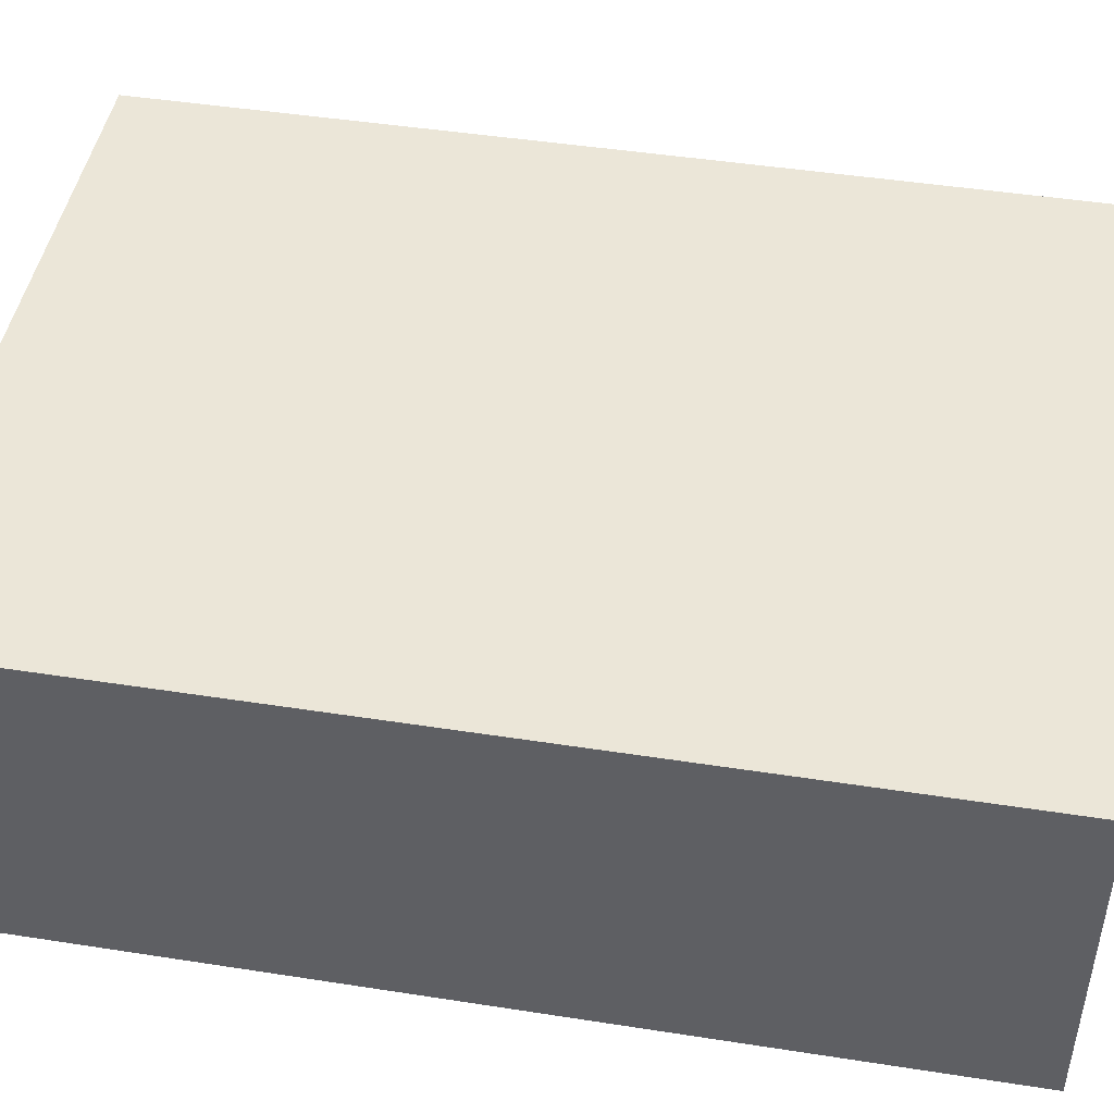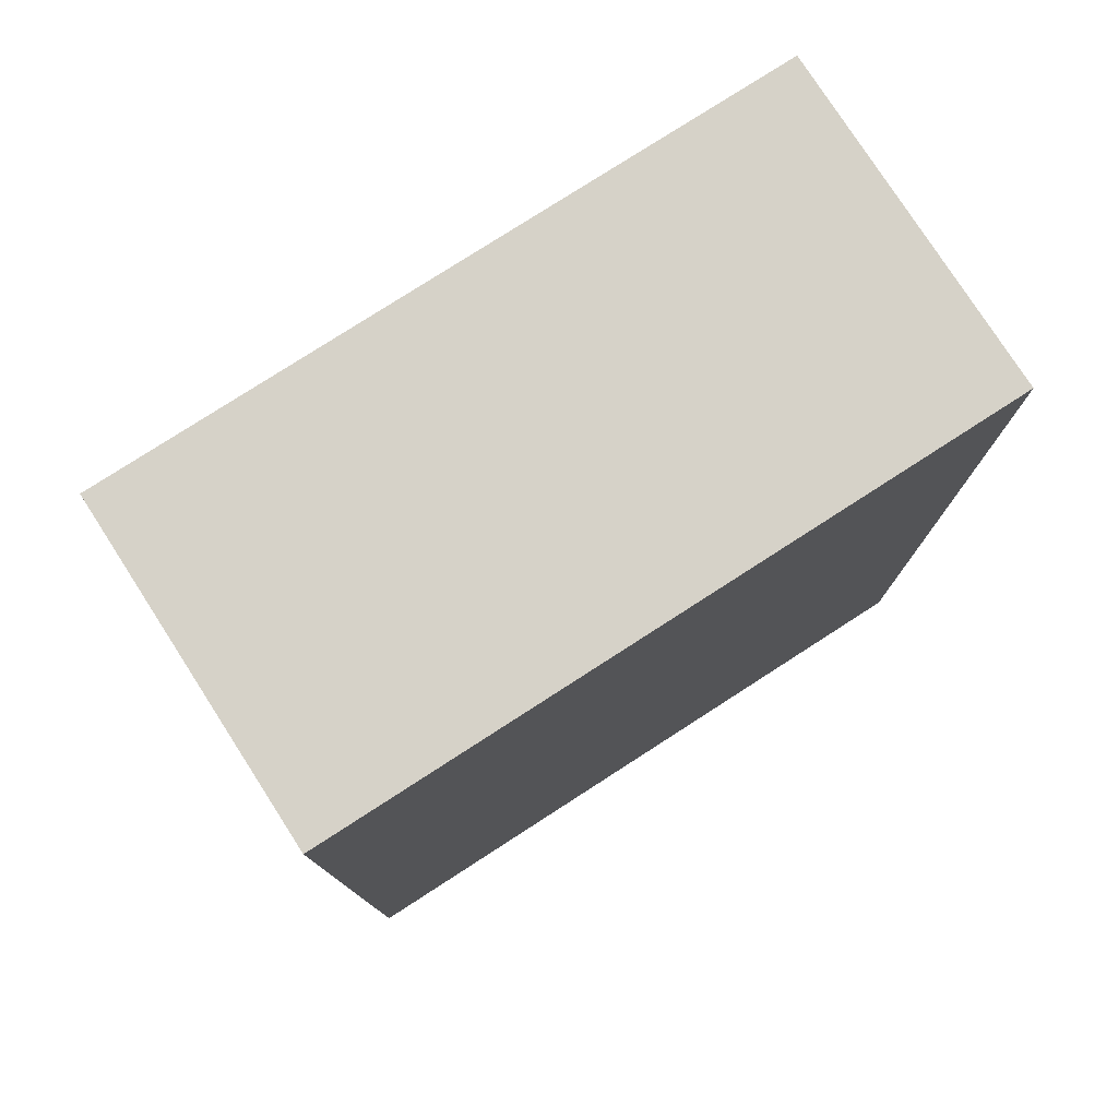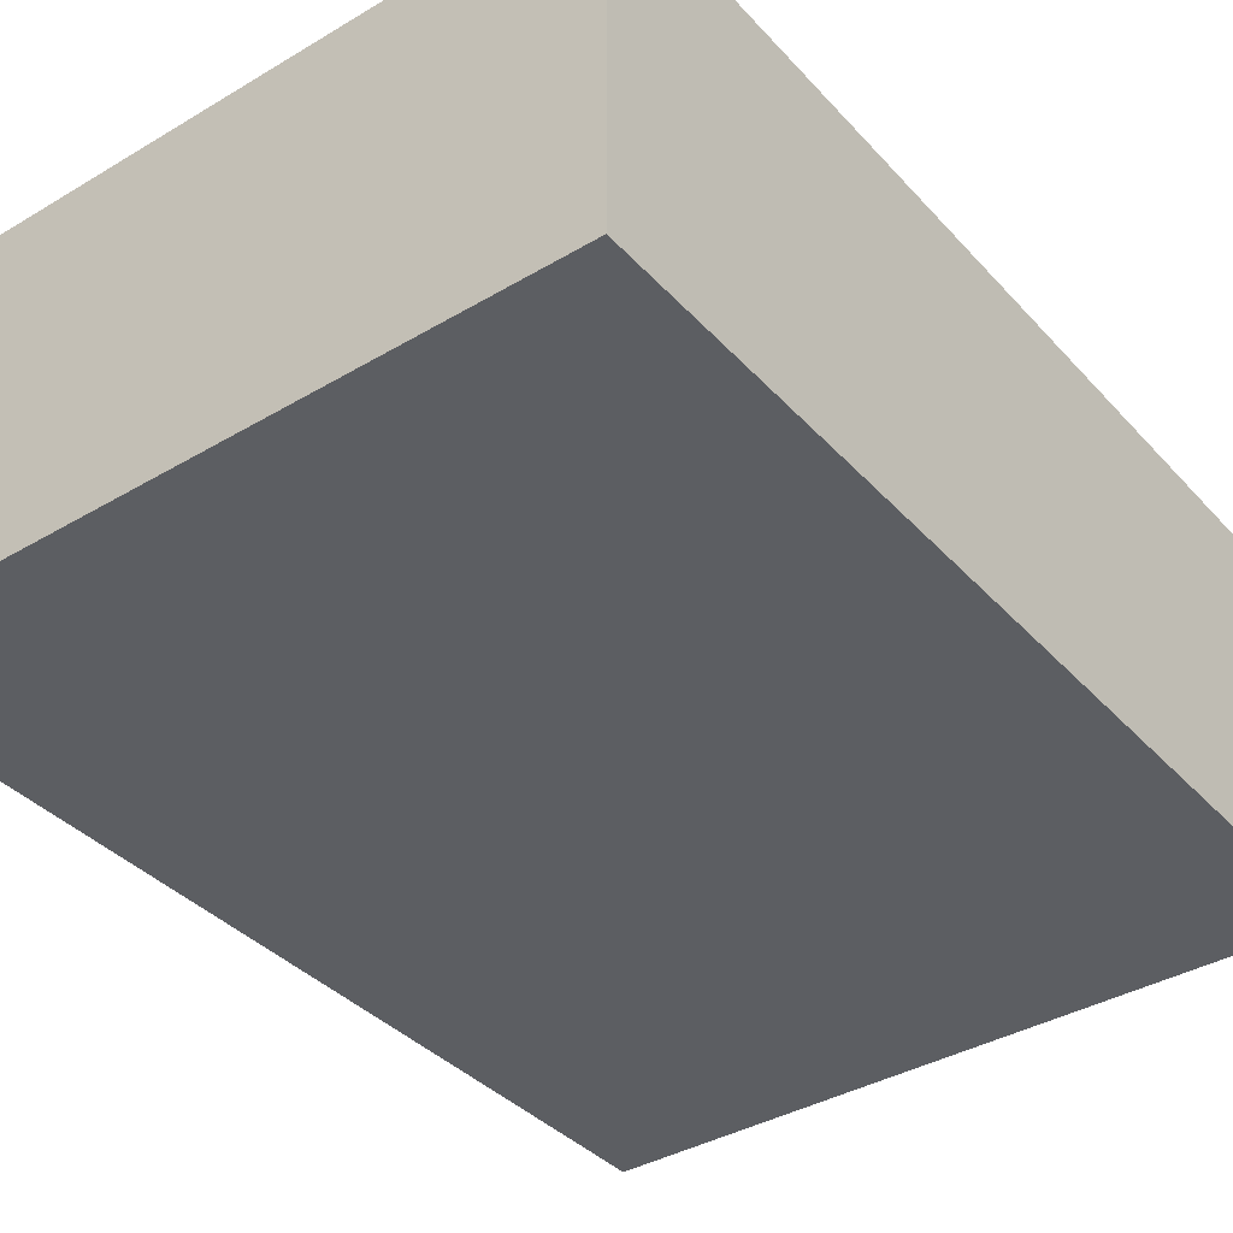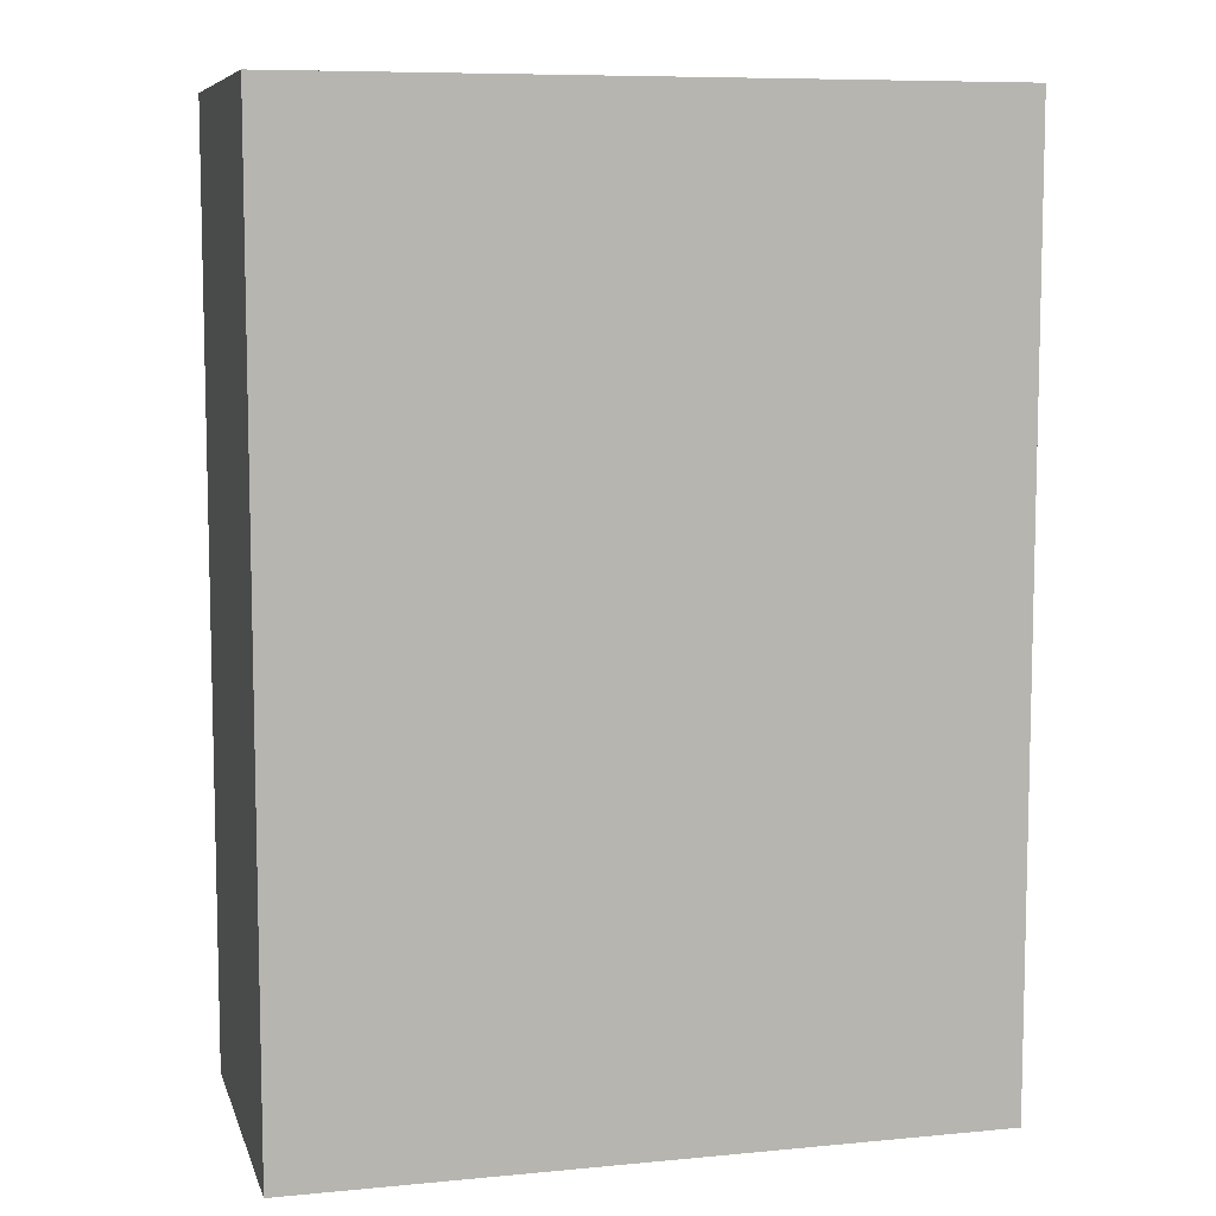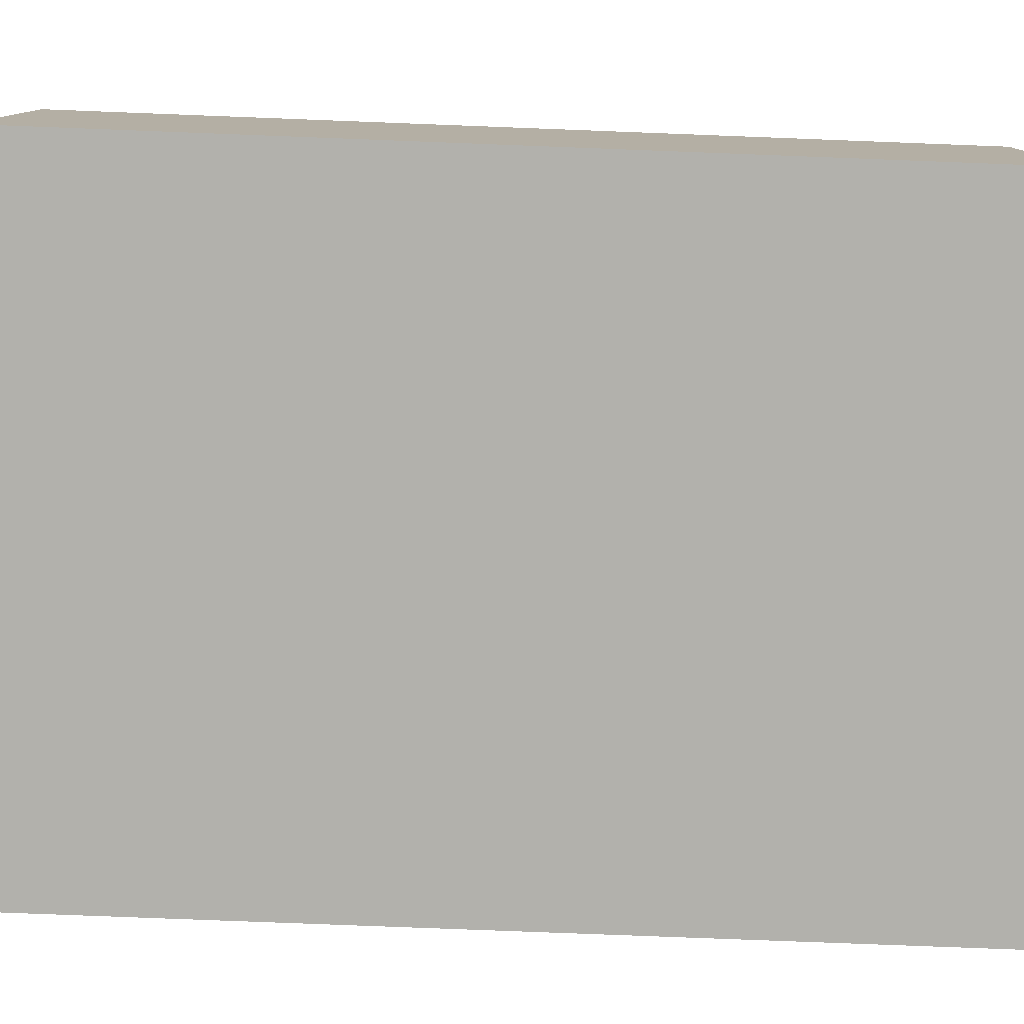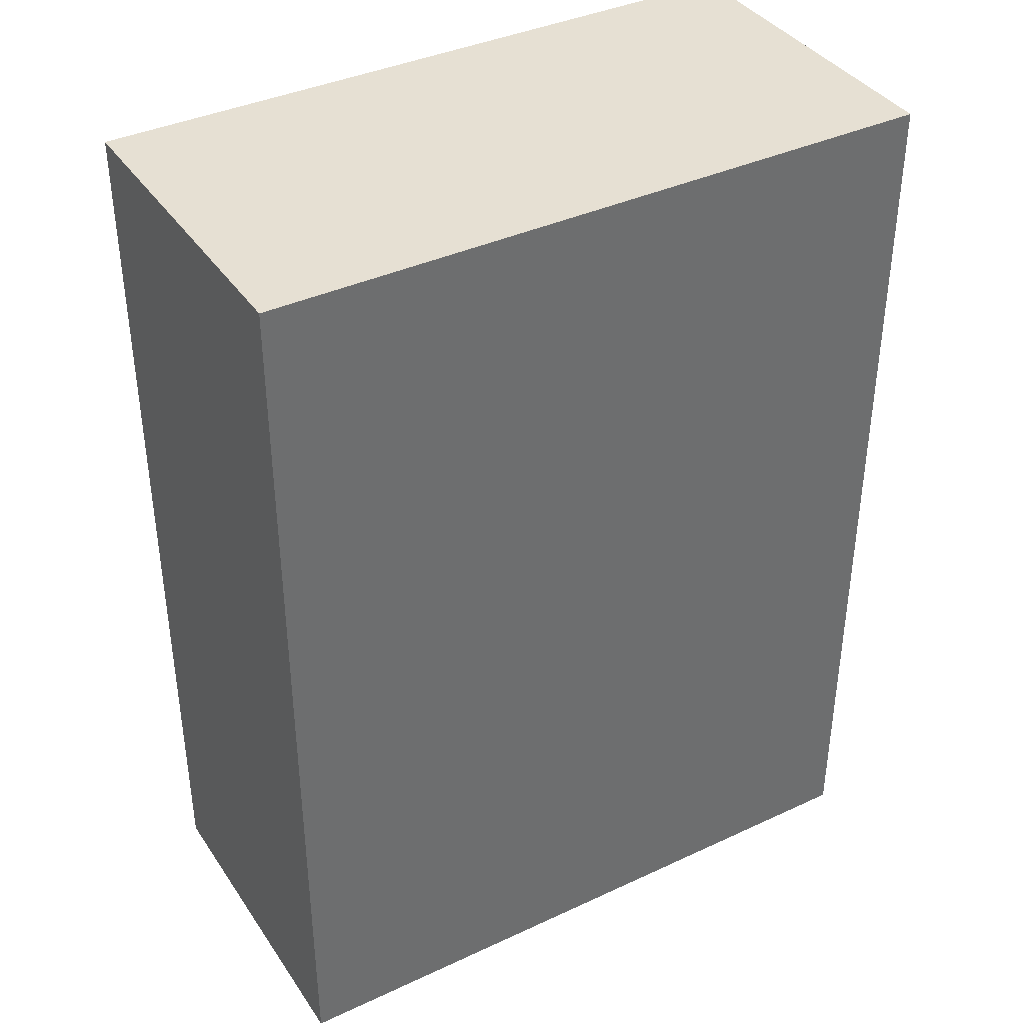
<metadata>
{"format":"obj","ext":"obj","renderer":"f3d","projection":"perspective","resolution":1024,"background":"white","views":[{"elev":46.1,"azim":100.1,"up":"+Z"},{"elev":78.3,"azim":147.2,"up":"+Y"},{"elev":-38.0,"azim":-143.0,"up":"+Z"},{"elev":8.2,"azim":-14.6,"up":"+Y"},{"elev":-78.9,"azim":-92.2,"up":"+Z"},{"elev":38.5,"azim":149.6,"up":"+Y"}]}
</metadata>
<code>
o buildings009 (304)
g buildings009 (304)
v 322.2 0.68 33.34
v 322.2 0.68 30.52
v 322.2 8.4 33.34
v 322.2 8.4 30.52
v 322.2 0.68 30.52
v 327.9 0.68 30.52
v 322.2 8.4 30.52
v 327.9 8.4 30.52
v 327.9 0.68 30.52
v 327.9 0.68 33.34
v 327.9 8.4 30.52
v 327.9 8.4 33.34
v 327.9 0.68 33.34
v 322.2 0.68 33.34
v 327.9 8.4 33.34
v 322.2 8.4 33.34
v 322.2 8.4 33.34
v 322.2 8.4 30.52
v 327.9 8.4 33.34
v 327.9 8.4 30.52
v 327.9 0.68 33.34
v 327.9 0.68 30.52
v 322.2 0.68 33.34
v 322.2 0.68 30.52
g buildings009 (304)
f 3 4 2 1
f 7 8 6 5
f 11 12 10 9
f 15 16 14 13
f 19 20 18 17
f 23 24 22 21

</code>
